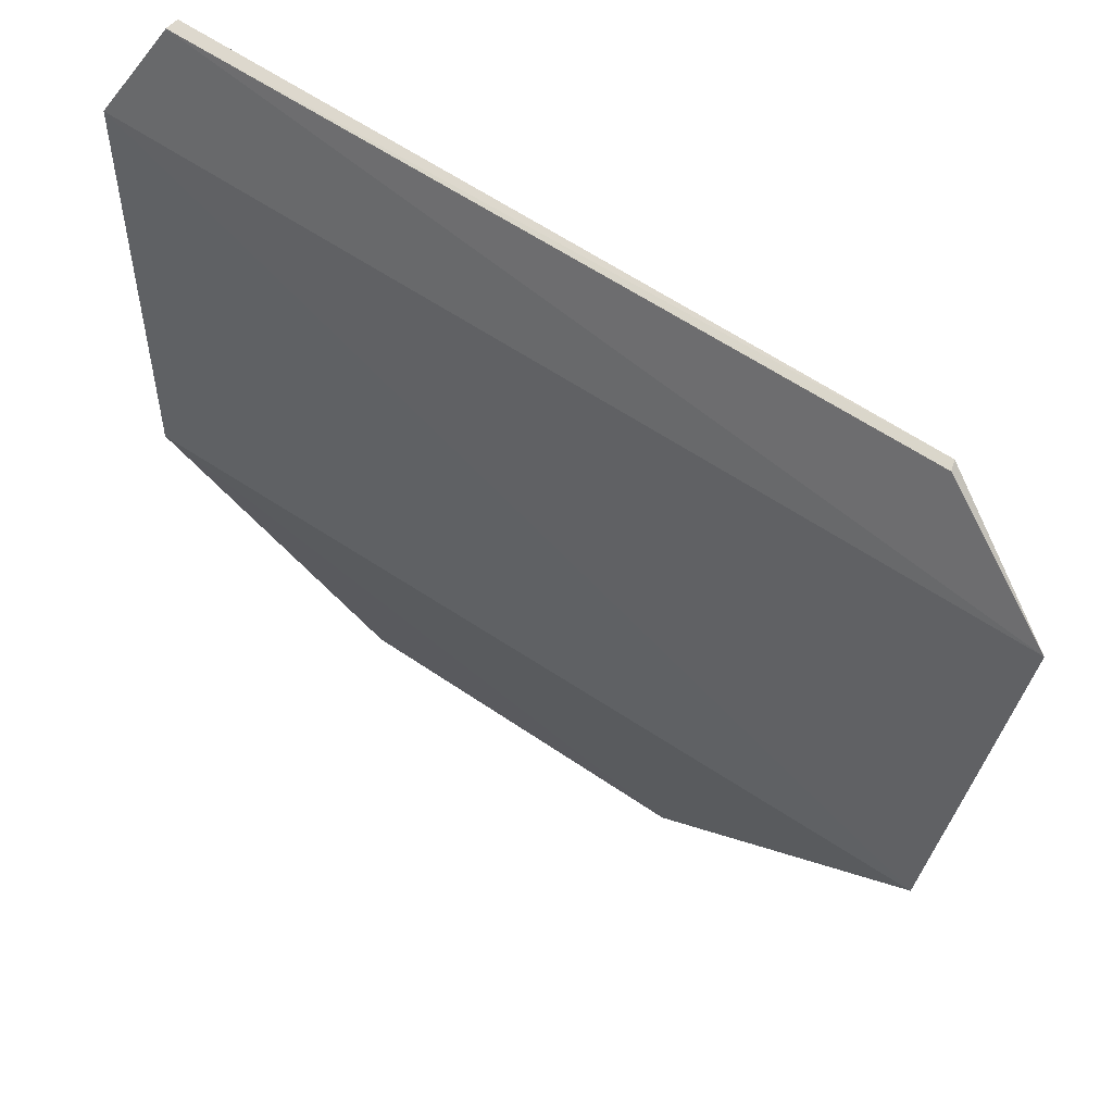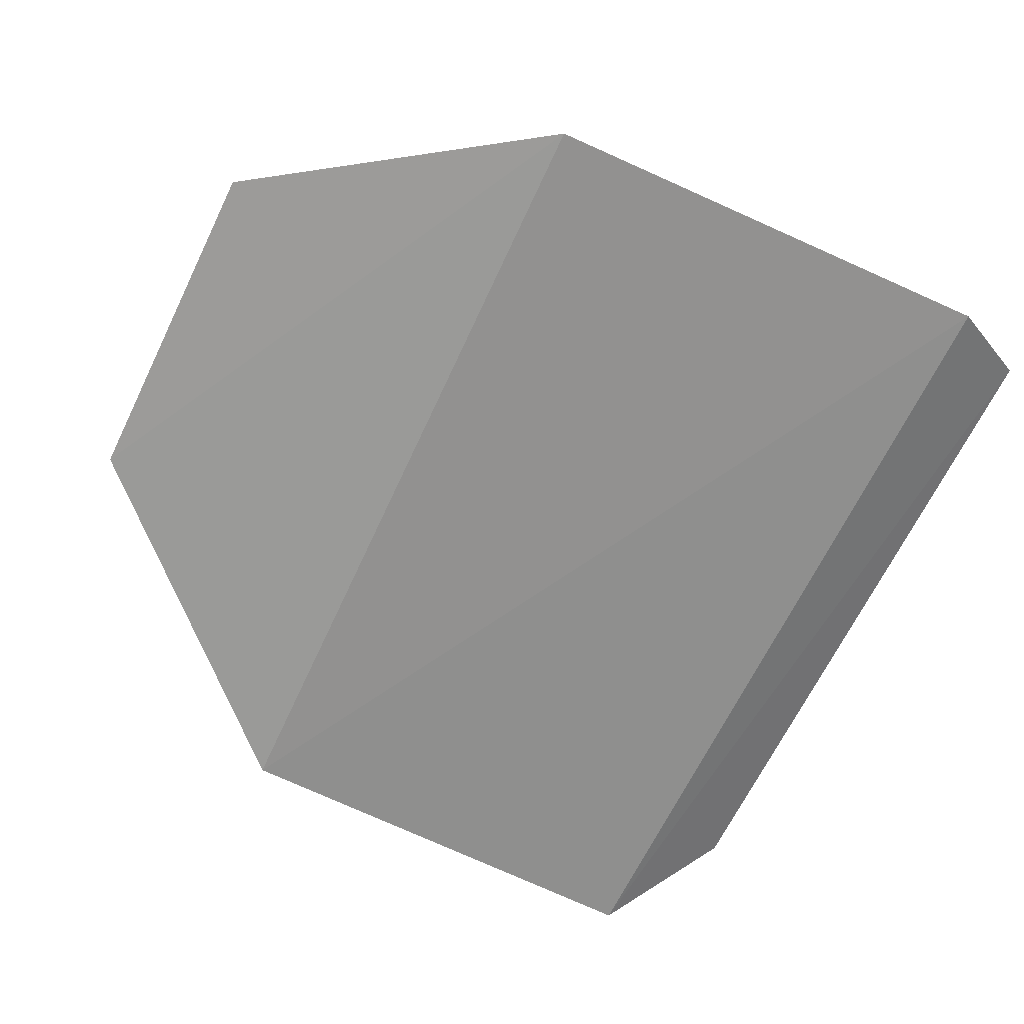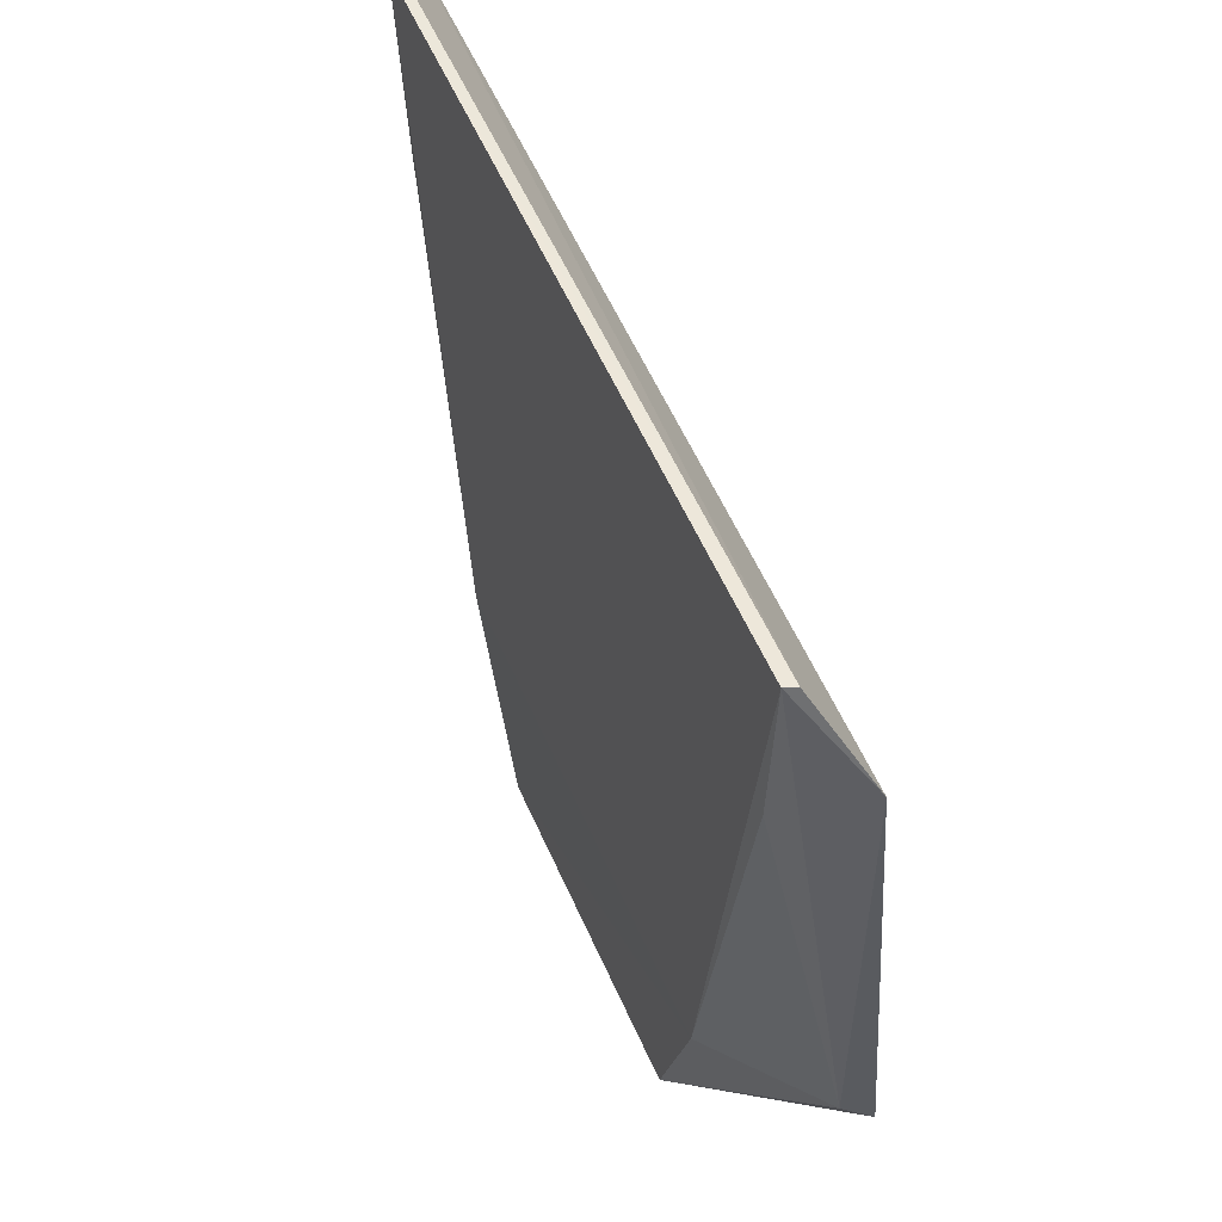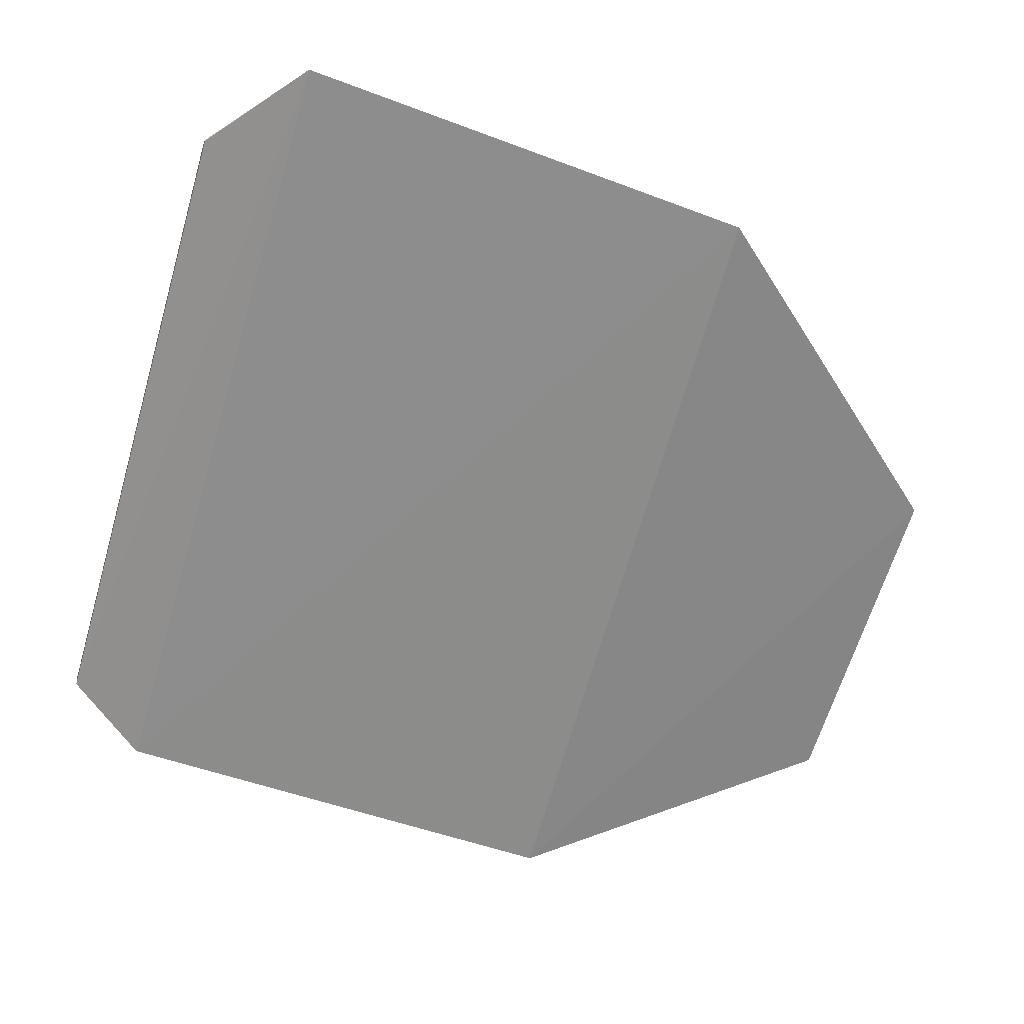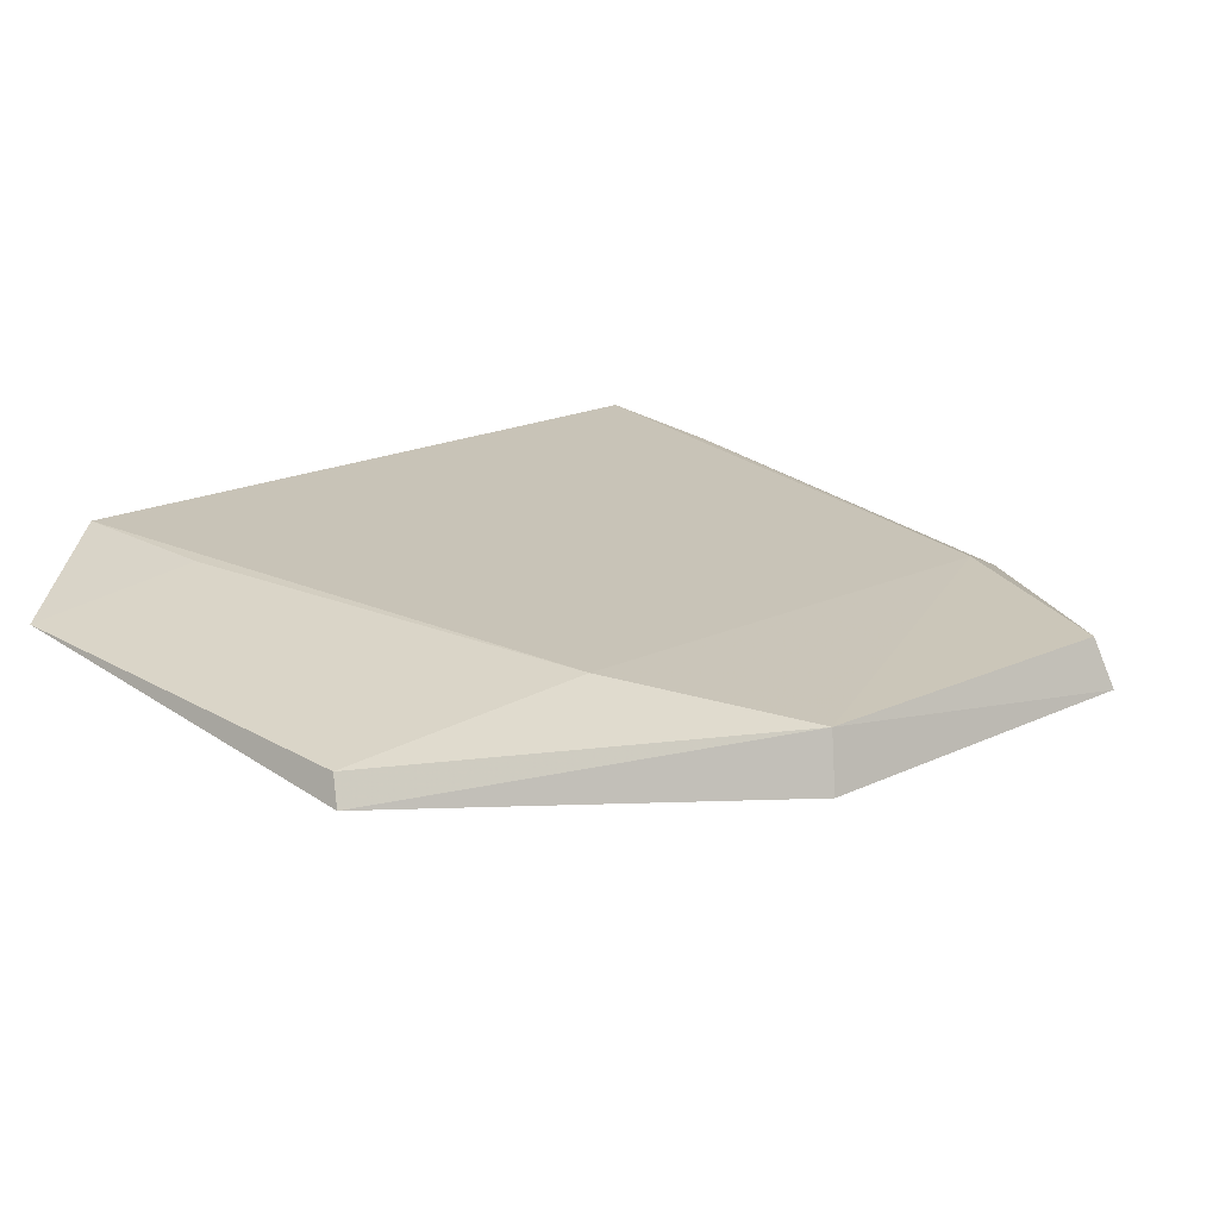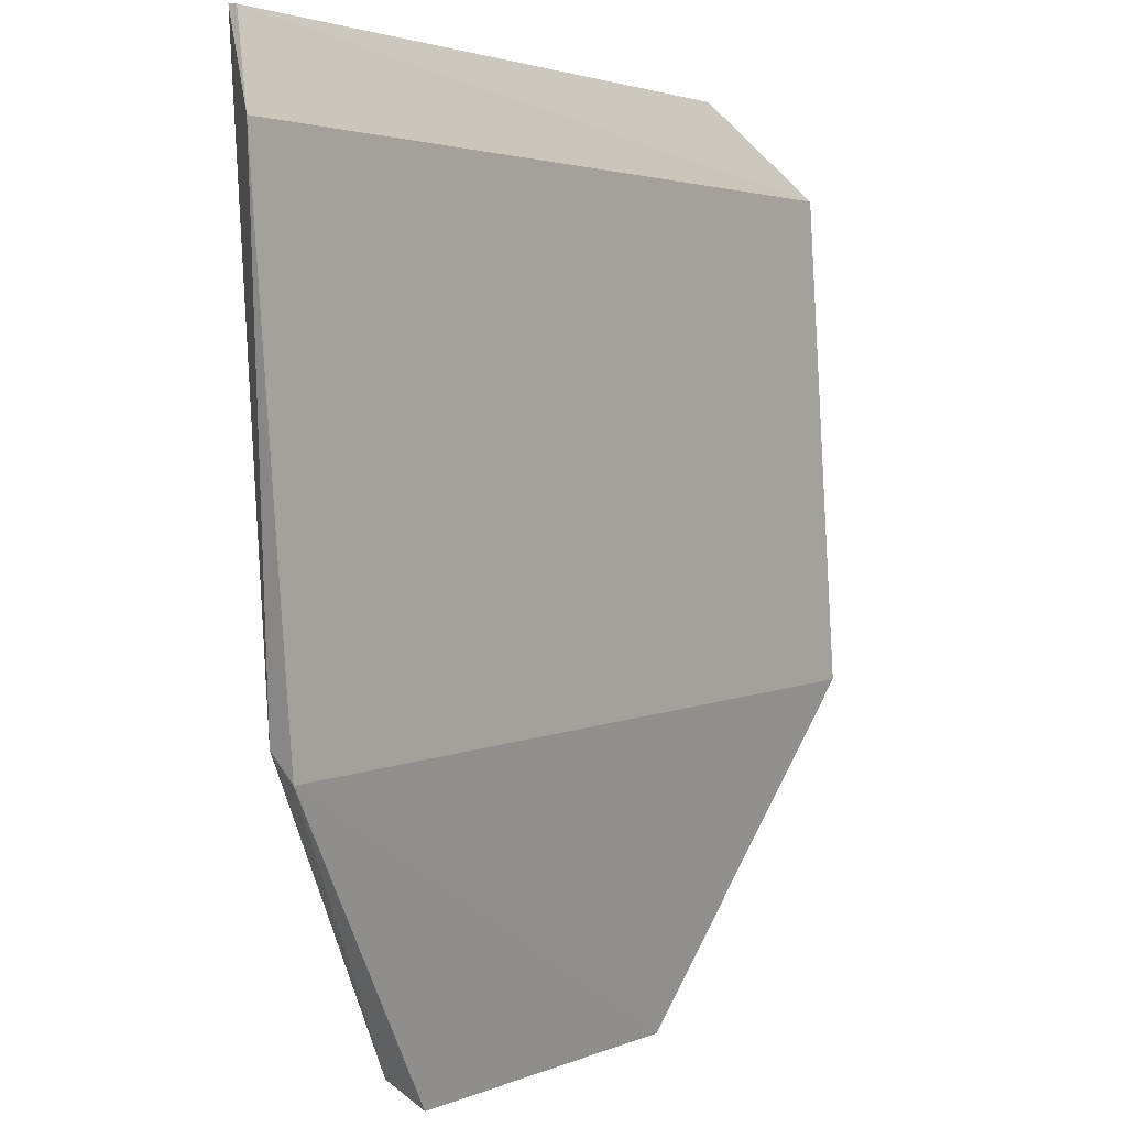
<metadata>
{"format":"obj","ext":"obj","renderer":"f3d","projection":"perspective","resolution":1024,"background":"white","views":[{"elev":64.5,"azim":-146.4,"up":"+Y"},{"elev":-67.1,"azim":63.9,"up":"+Z"},{"elev":54.1,"azim":67.3,"up":"+Y"},{"elev":-64.0,"azim":-106.4,"up":"+Z"},{"elev":19.5,"azim":-40.7,"up":"+Z"},{"elev":2.5,"azim":123.6,"up":"+Y"}]}
</metadata>
<code>
v 0.0311 -0.1523 0.3915
v 0.06777 -0.1014 0.3853
v 0.061 0.001104 0.4014
v -0.06099 0.0009307 0.4014
v -0.07815 -0.09804 0.3843
v -0.02867 -0.1493 0.4002
v 0.04214 -0.1124 0.401
v -0.03063 -0.1521 0.3908
v 0.06914 -0.01504 0.3914
v -0.07654 -0.09503 0.3891
v 0.02944 -0.149 0.3998
v 0.06651 -0.09728 0.3903
v -0.04214 -0.1124 0.401
v -0.08238 -0.01504 0.3914
v 0.05825 -0.02894 0.4009
v -0.05823 -0.02911 0.4009
v 0.06161 0.0008425 0.3994
v -0.06147 0.0006717 0.3998
f 8 5 2
f 8 2 1
f 8 6 5
f 8 1 6
f 9 2 5
f 10 5 6
f 11 1 2
f 11 7 6
f 11 6 1
f 12 9 3
f 12 2 9
f 12 11 2
f 12 7 11
f 13 6 7
f 13 10 6
f 13 7 3
f 13 3 4
f 14 9 5
f 14 5 10
f 15 12 3
f 15 3 7
f 15 7 12
f 16 13 4
f 16 10 13
f 16 14 10
f 16 4 14
f 17 4 3
f 17 3 9
f 17 9 14
f 18 17 14
f 18 14 4
f 18 4 17

</code>
